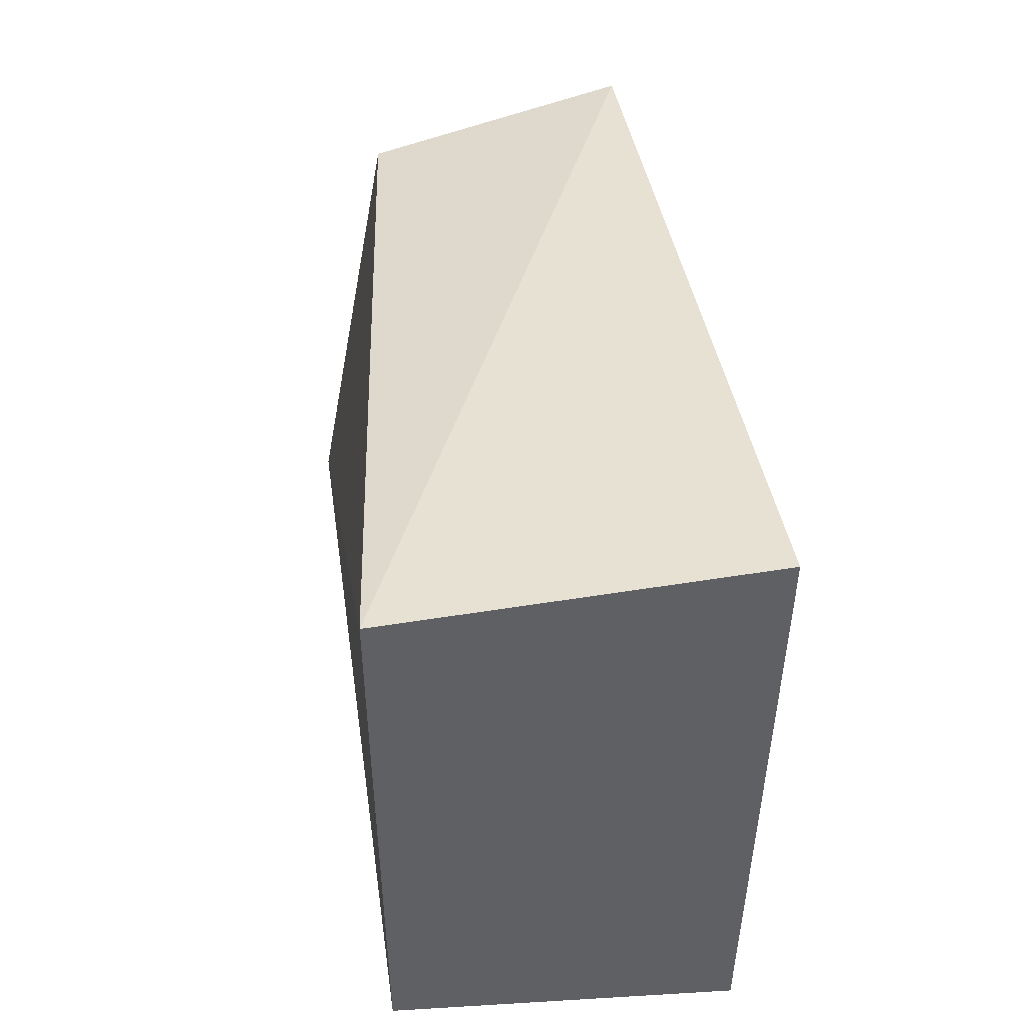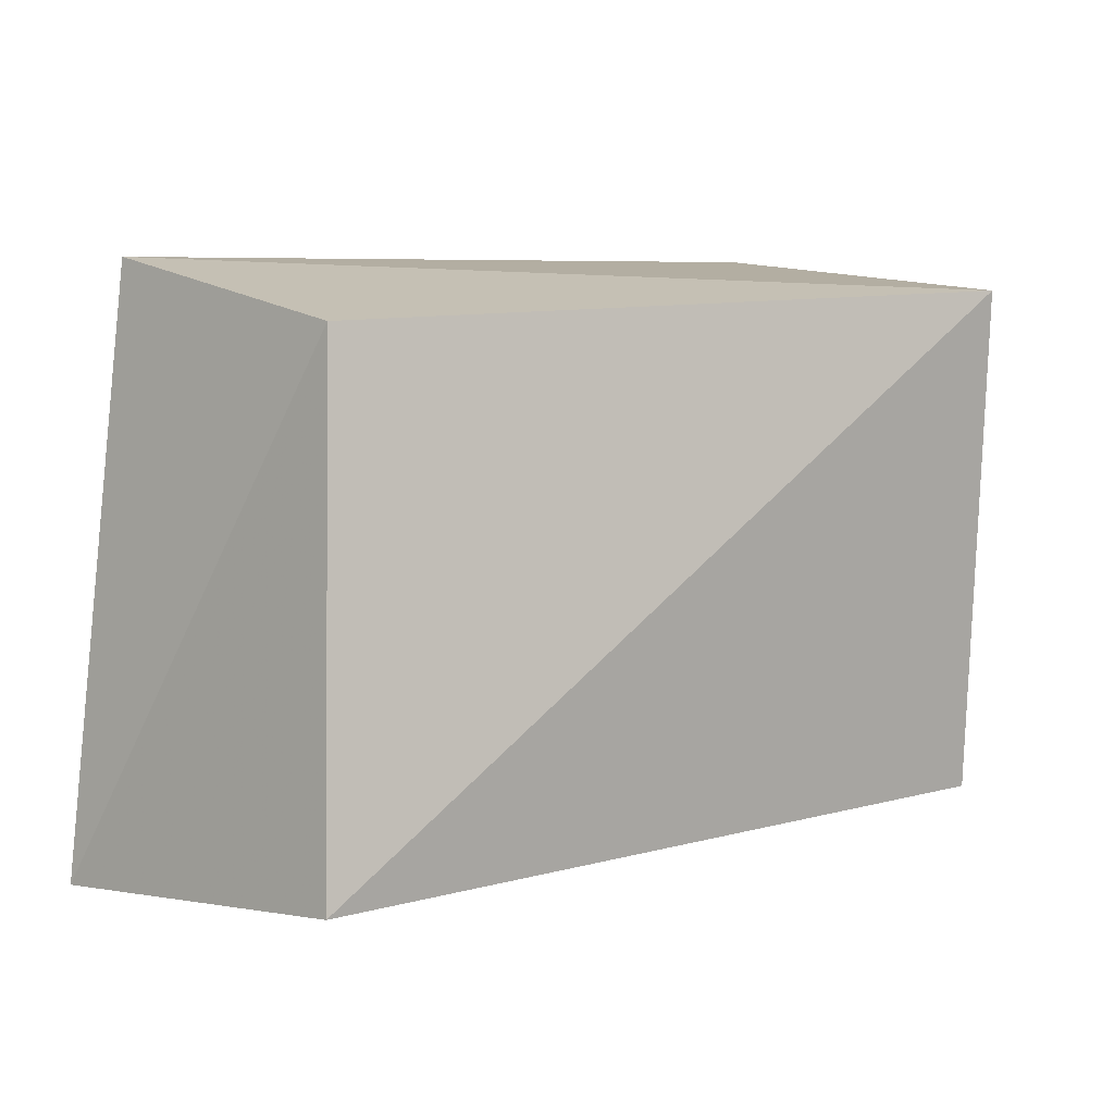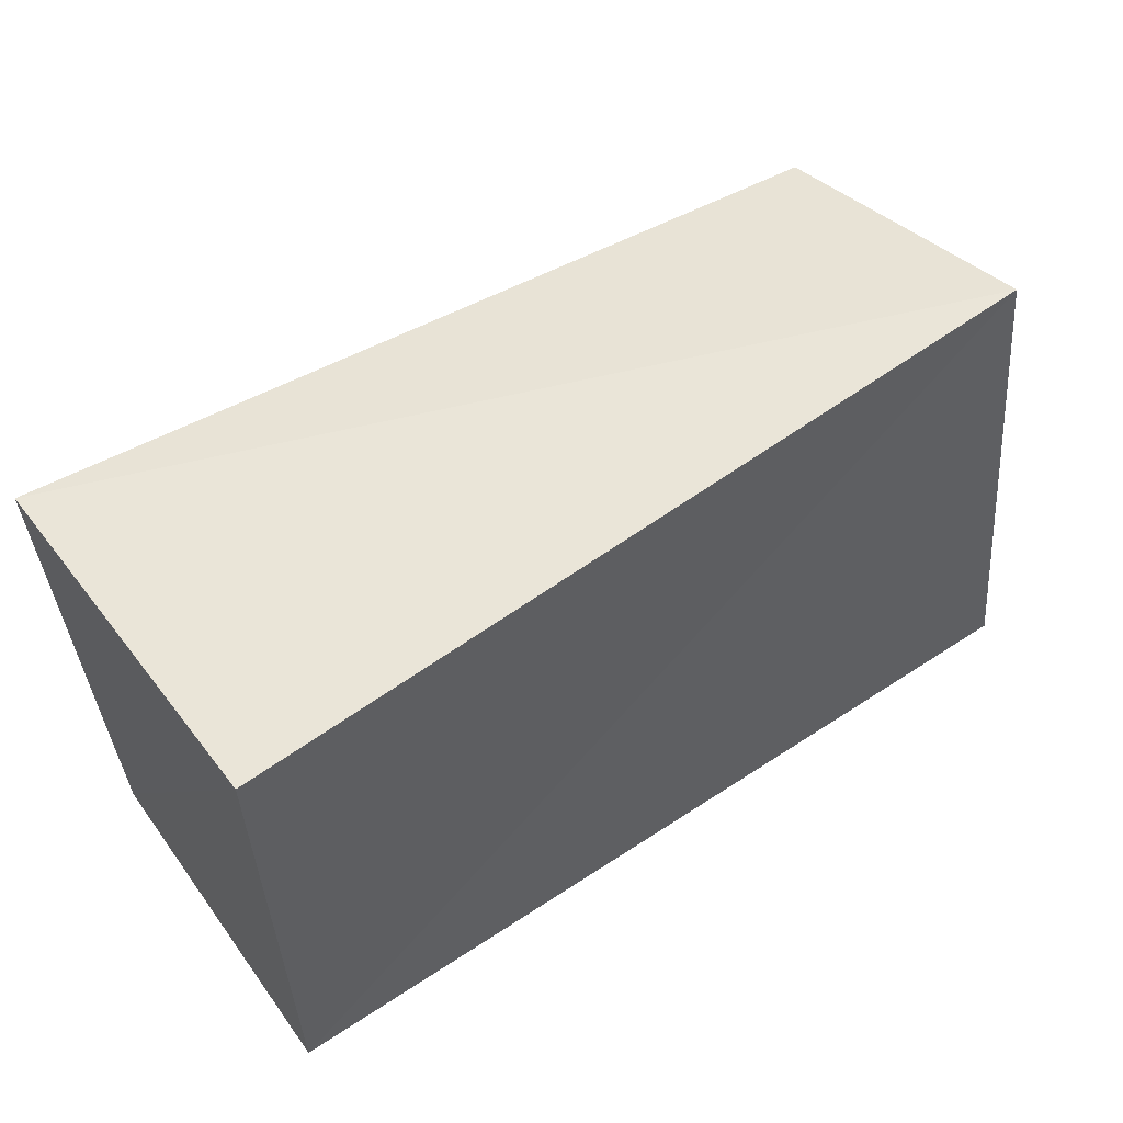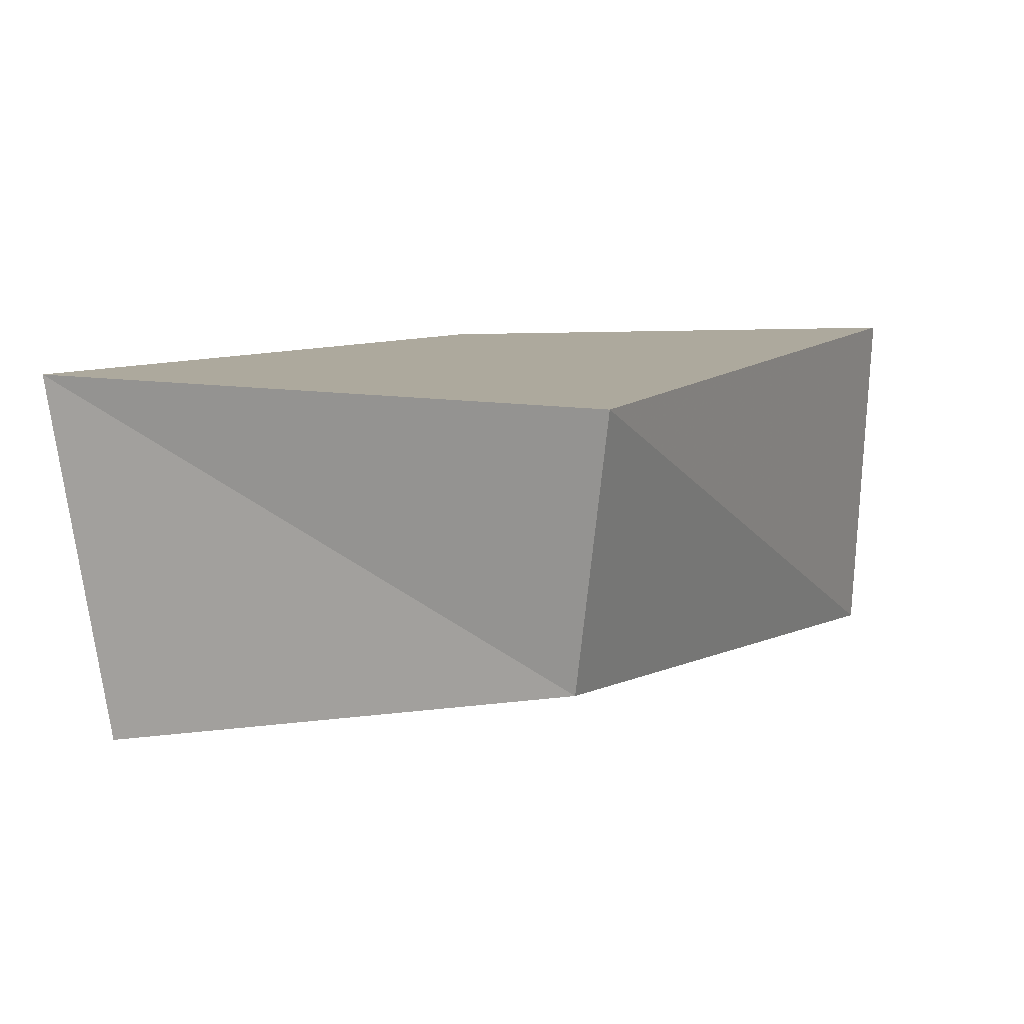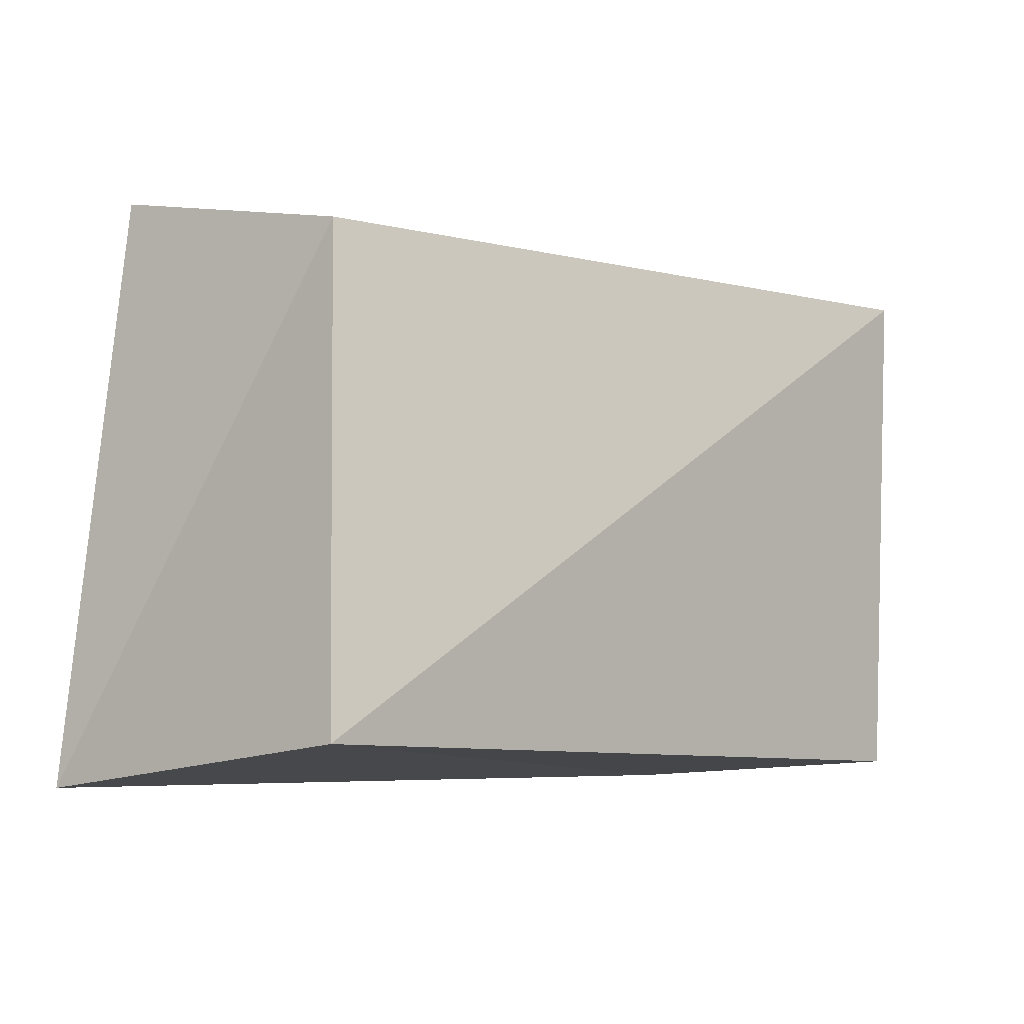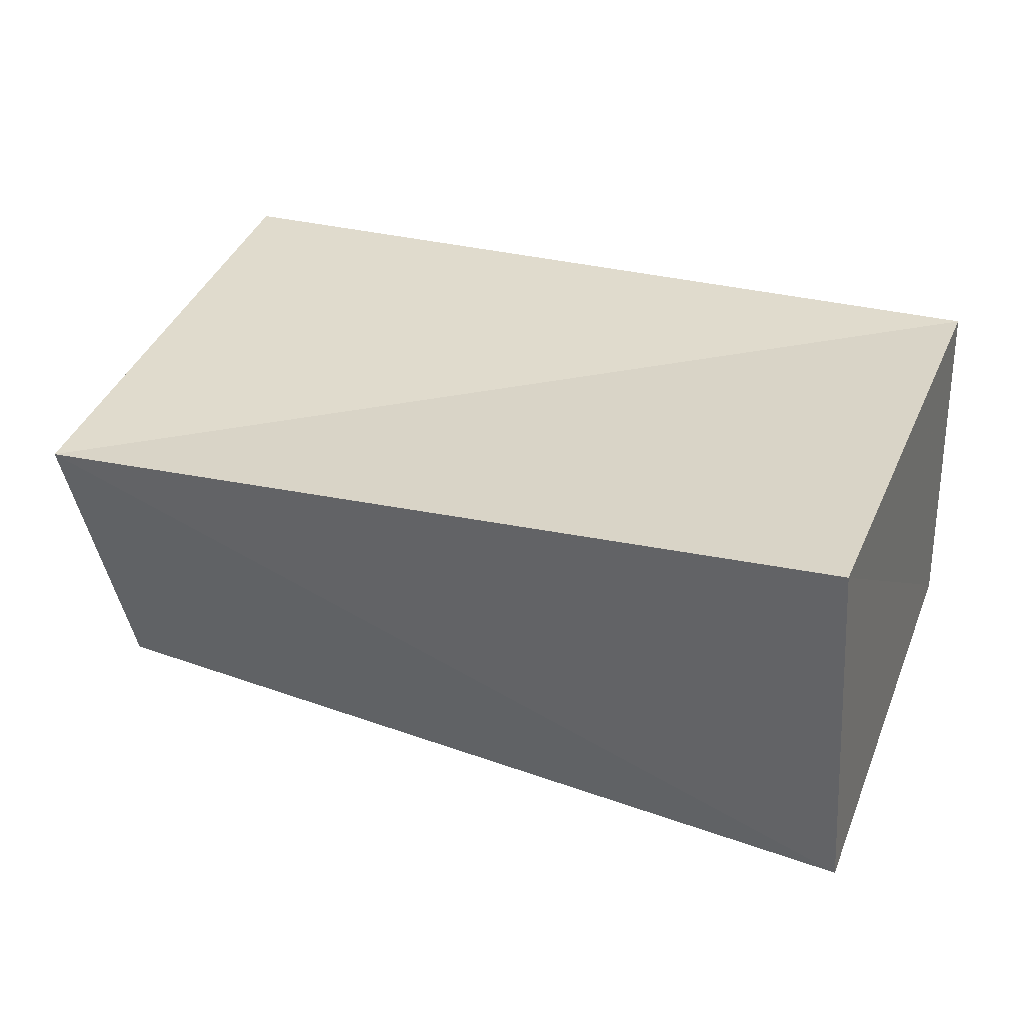
<metadata>
{"format":"obj","ext":"obj","renderer":"f3d","projection":"perspective","resolution":1024,"background":"white","views":[{"elev":39.3,"azim":-95.5,"up":"+Y"},{"elev":8.3,"azim":139.7,"up":"+Y"},{"elev":55.4,"azim":-33.9,"up":"+Y"},{"elev":7.2,"azim":117.1,"up":"+Z"},{"elev":-5.2,"azim":135.2,"up":"+Y"},{"elev":32.2,"azim":-158.0,"up":"+Z"}]}
</metadata>
<code>
v 0.05355 0.03569 -0.01753
v -0.05766 -0.03748 -0.02361
v 0.06285 -0.03282 -0.02903
v -0.05614 -0.04089 0.02487
v 0.0679 -0.03949 0.02326
v -0.05813 0.04099 0.02731
v 0.05911 0.0429 0.02057
v -0.0601 0.03743 -0.02485
f 4 6 2
f 3 4 2
f 2 6 8
f 8 3 2
f 4 7 6
f 5 4 3
f 5 7 4
f 6 7 8
f 1 3 8
f 8 7 1
f 1 5 3
f 7 5 1

</code>
